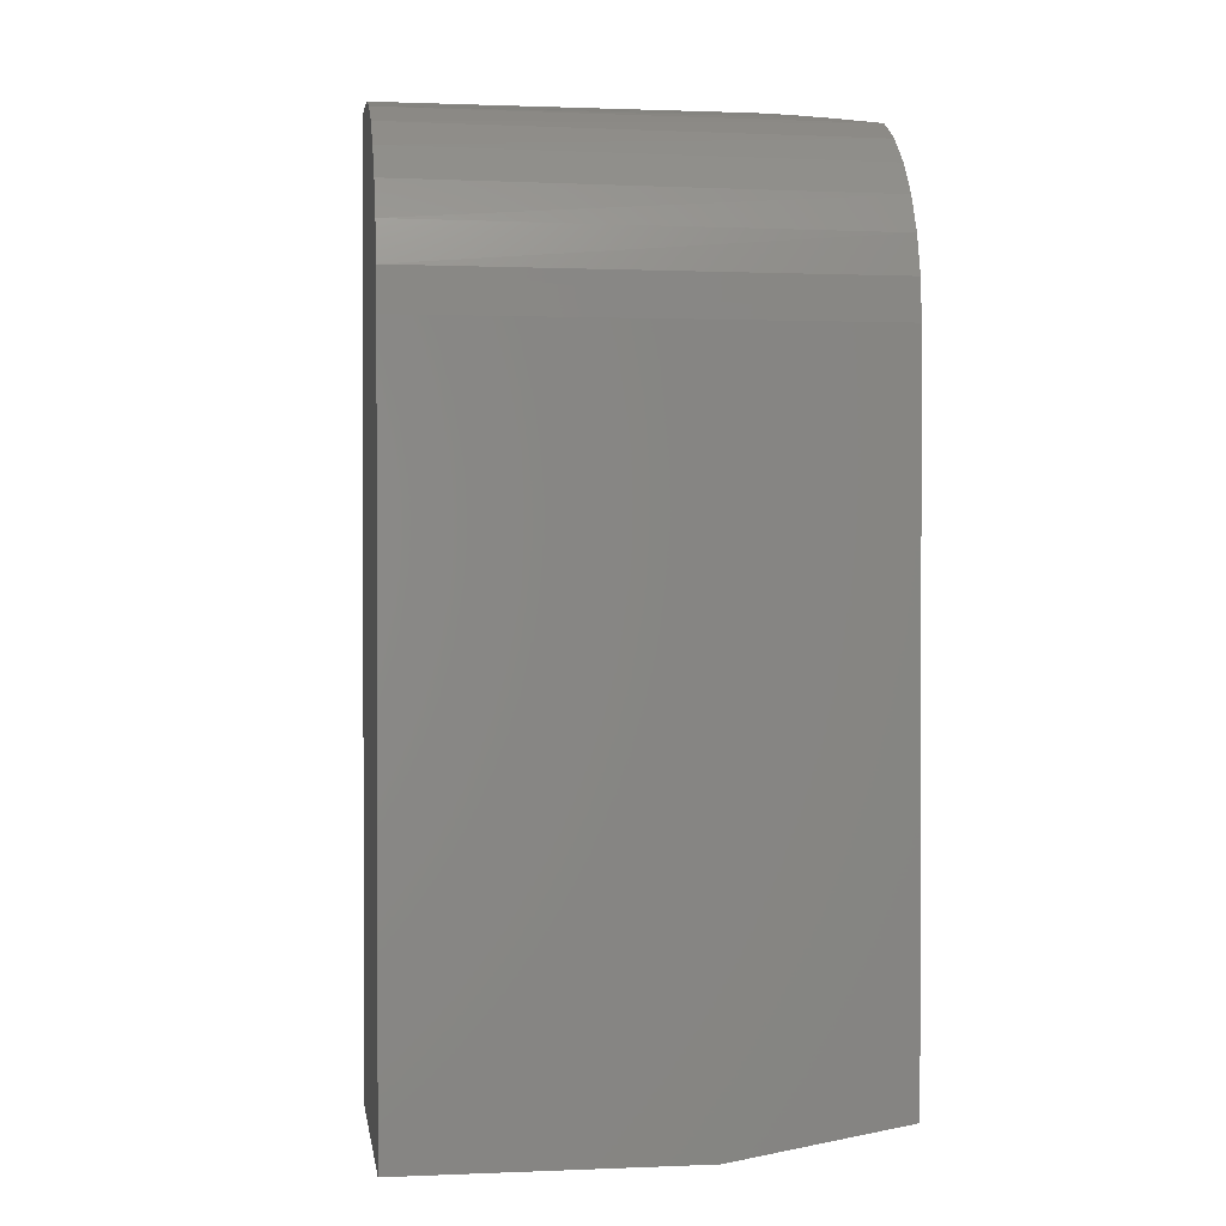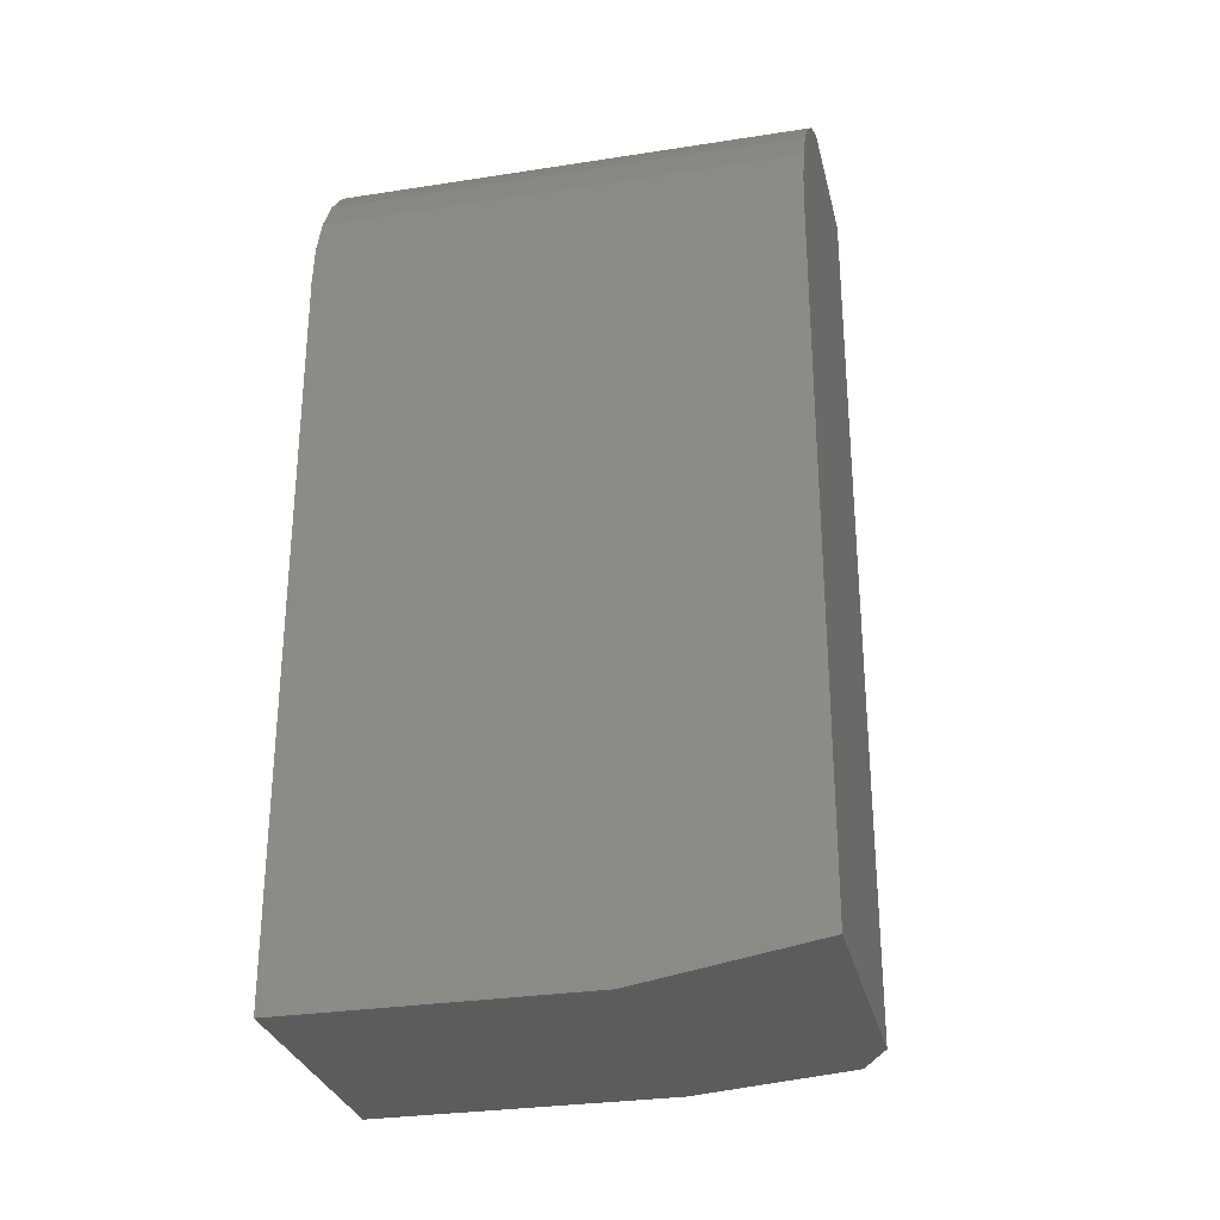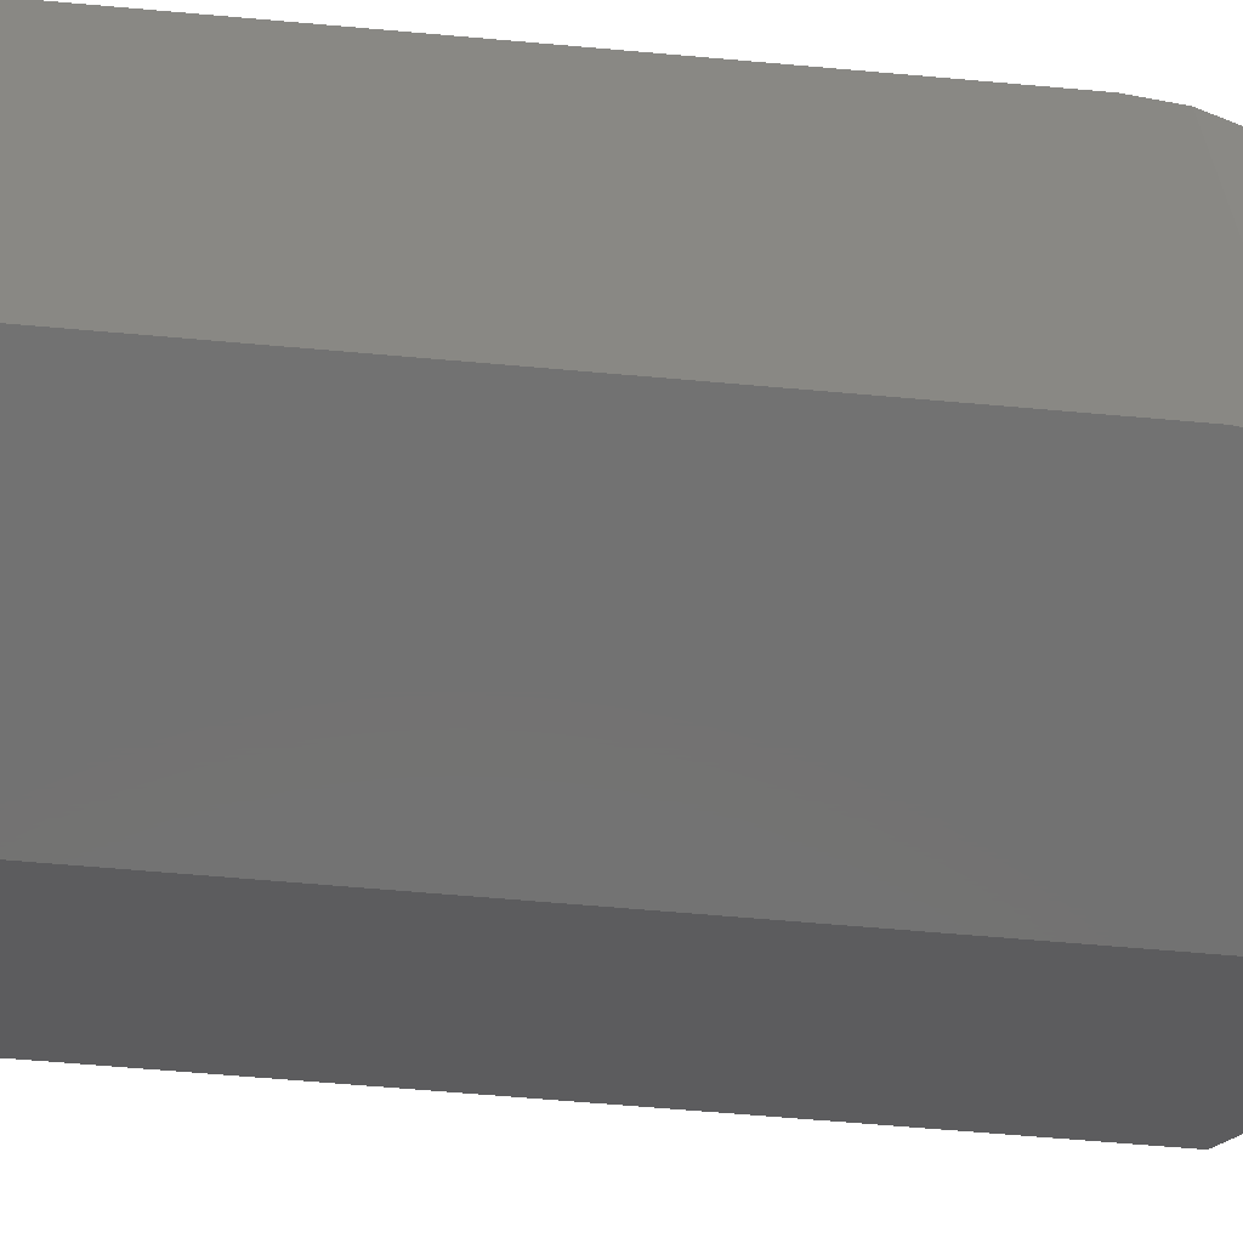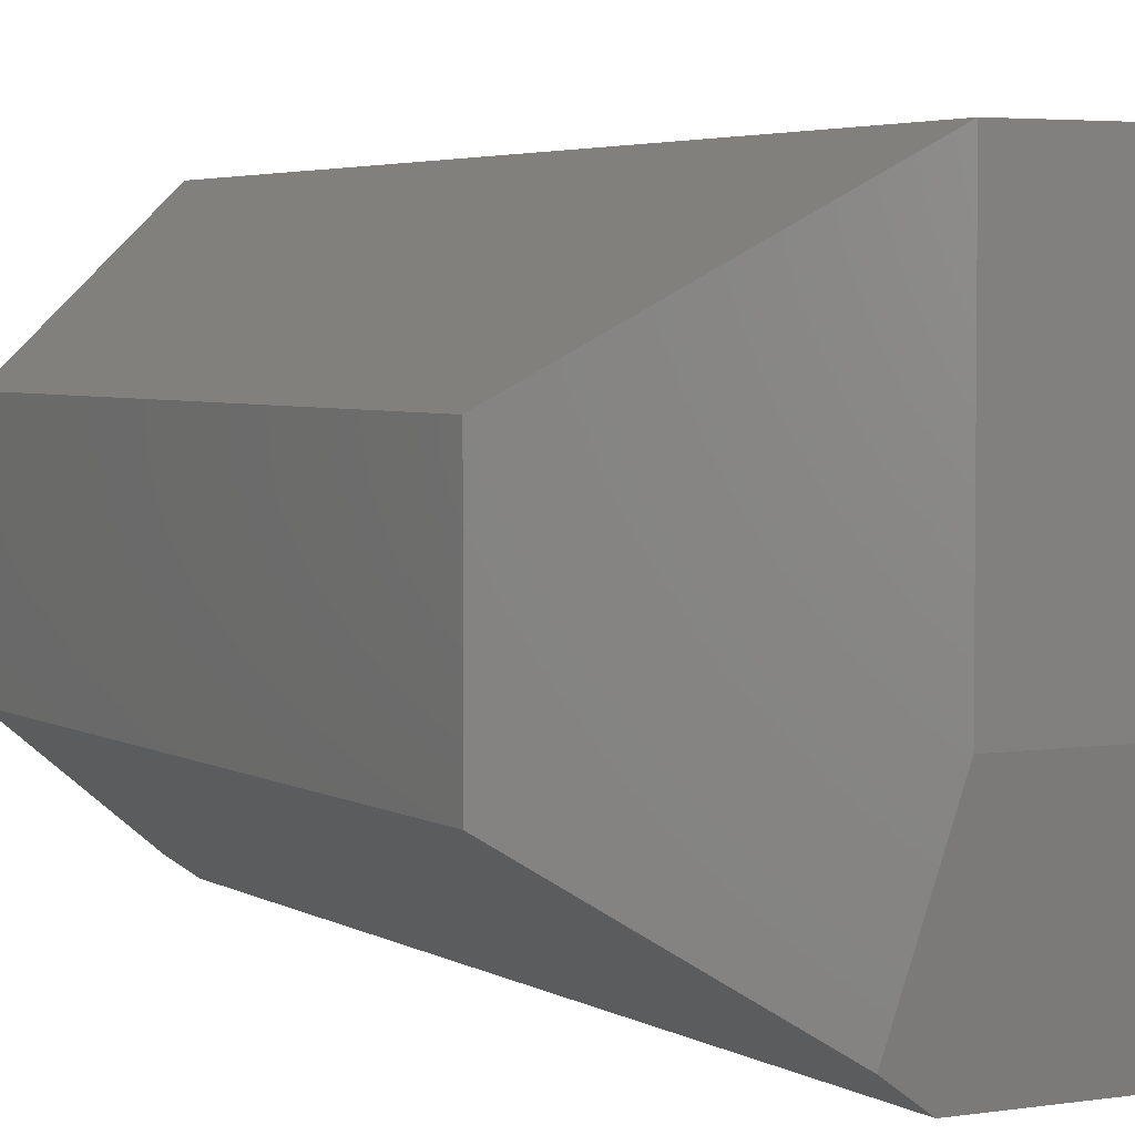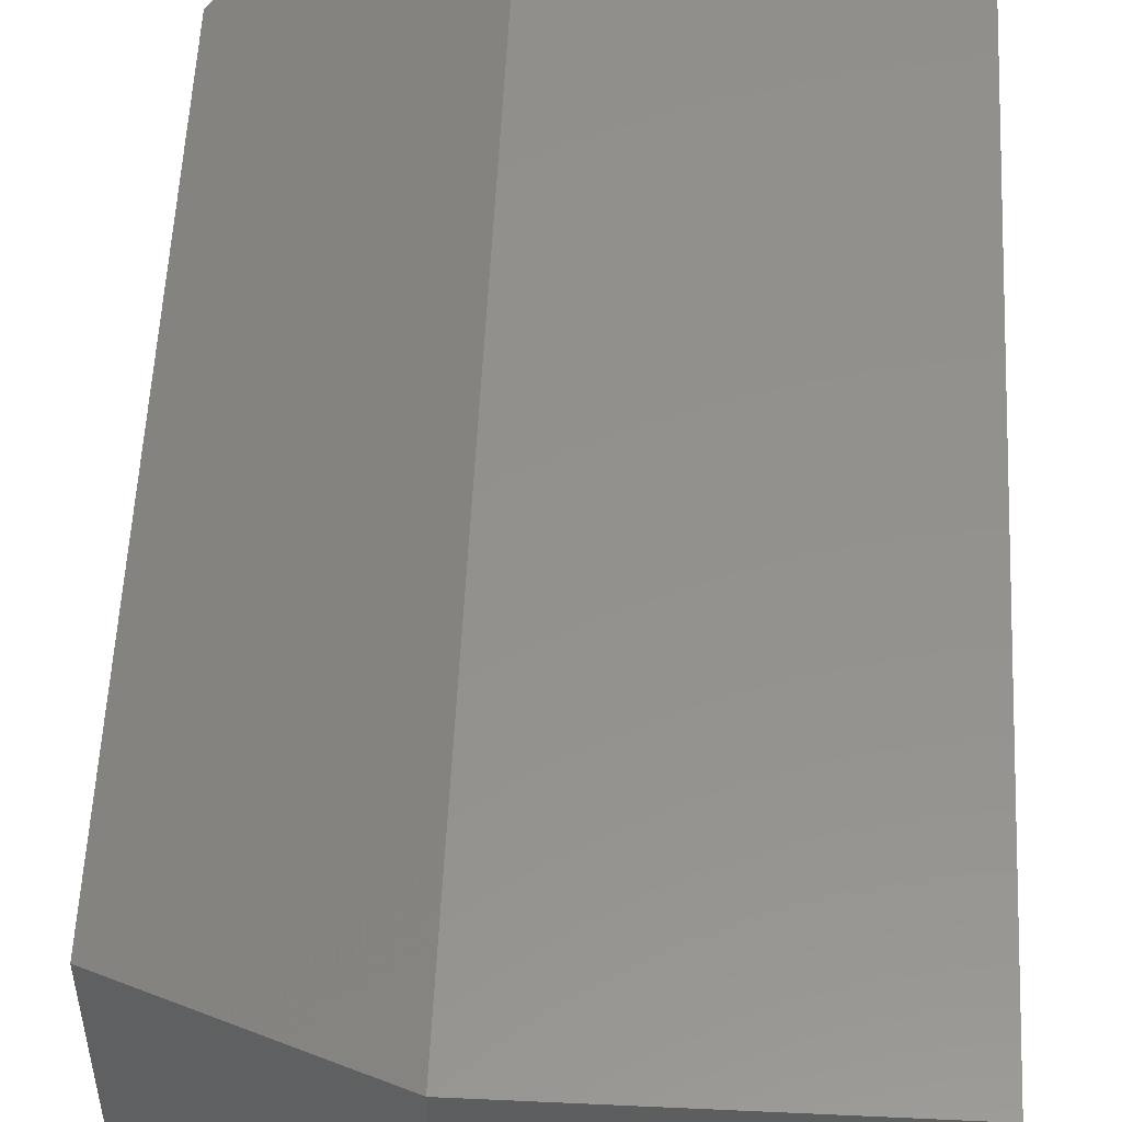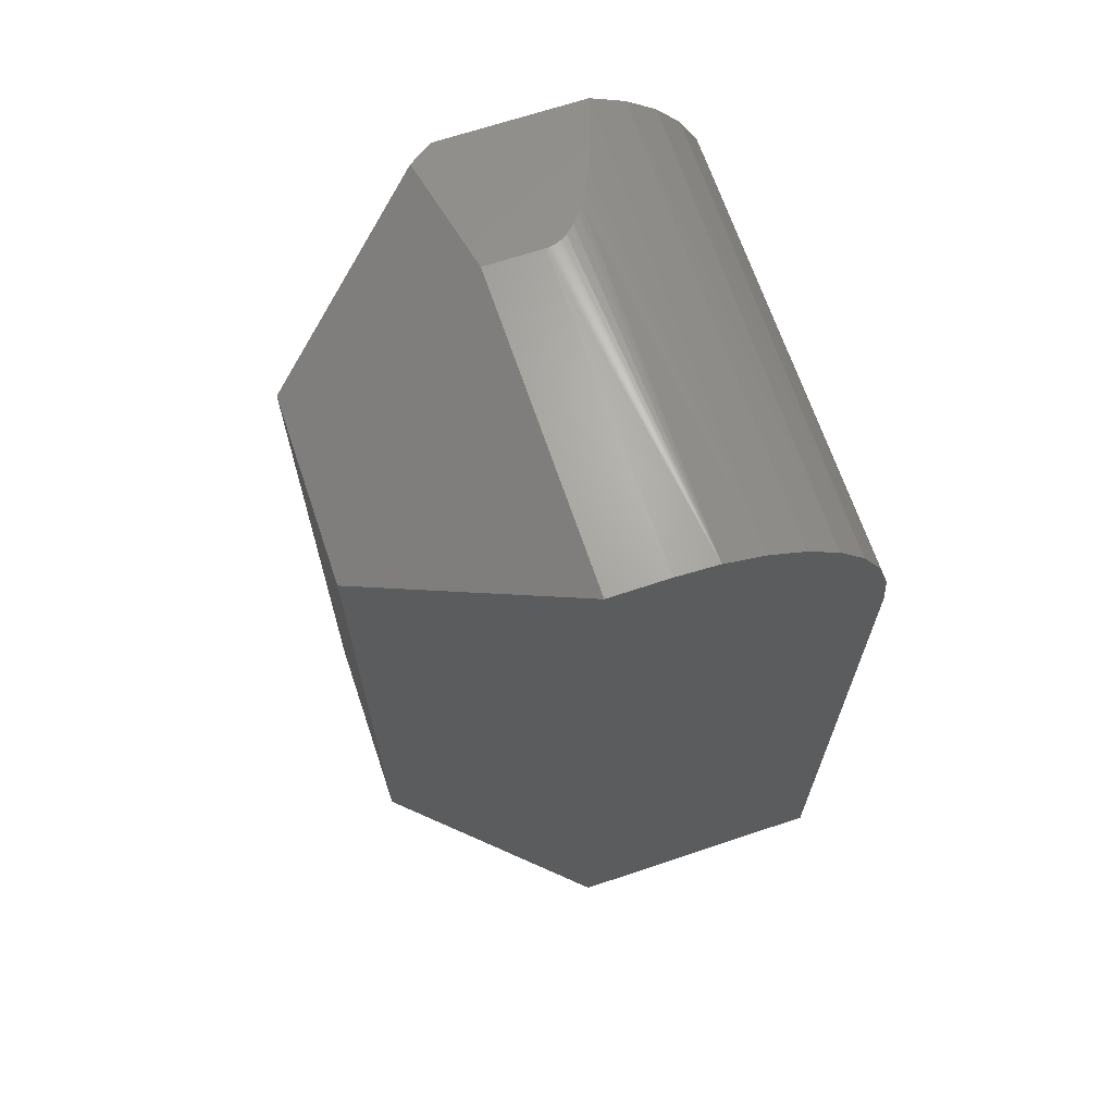
<metadata>
{"format":"stl","ext":"stl","renderer":"f3d","projection":"perspective","resolution":1024,"background":"white","views":[{"elev":1.0,"azim":-98.5,"up":"+Z"},{"elev":-29.4,"azim":-77.0,"up":"+Z"},{"elev":-64.4,"azim":-95.1,"up":"+Y"},{"elev":3.7,"azim":151.7,"up":"+Y"},{"elev":54.8,"azim":-177.2,"up":"+Y"},{"elev":67.1,"azim":161.4,"up":"+Z"}]}
</metadata>
<code>
# stl→obj: 44 verts, 84 faces
v -0.08723 -0.1875 0.7344
v 0.03125 -0.1875 0.7344
v -0.01562 -0.07031 0.75
v -0.01801 -0.07039 0.75
v -0.02039 -0.07076 0.7499
v -0.02269 -0.0714 0.7499
v -0.02539 -0.07236 0.7497
v -0.02795 -0.07363 0.7496
v -0.03275 -0.07673 0.7491
v -0.04027 -0.08364 0.7482
v -0.0467 -0.09155 0.7472
v -0.05085 -0.09768 0.7464
v -0.05822 -0.1106 0.7446
v -0.06467 -0.124 0.7428
v -0.07565 -0.1515 0.7392
v 0.03125 -0.07031 0.75
v 0.05095 -0.1737 0.7362
v -0.1155 -0.1875 0.718
v -0.1401 -0.1875 0.6966
v -0.1603 -0.1875 0.671
v -0.1752 -0.1875 0.6419
v -0.1844 -0.1875 0.6106
v -0.1875 -0.1875 0.5781
v -0.1875 -0.1875 0.02344
v 0.03125 -0.1875 0.02344
v -0.1875 0.1875 0.5781
v -0.1875 0.1875 0
v -0.1875 -0.04688 0
v -0.01562 0.1875 0.75
v 0.03125 0.1875 0.75
v 0.03125 0.1875 0
v -0.1842 0.1875 0.6117
v -0.1744 0.1875 0.6439
v -0.1585 0.1875 0.6736
v -0.1372 0.1875 0.6997
v -0.1111 0.1875 0.721
v -0.0814 0.1875 0.7369
v -0.04916 0.1875 0.7467
v 0.1875 -0.07812 0.6406
v 0.05995 -0.1674 0.02009
v 0.1875 -0.07812 0.1094
v 0.1875 0.07812 0.6406
v 0.1875 0.07812 0.1094
v 0.03125 -0.04688 0
f 1 2 3
f 1 3 4
f 1 4 5
f 1 5 6
f 1 6 7
f 1 7 8
f 1 8 9
f 1 9 10
f 1 10 11
f 1 11 12
f 1 12 13
f 1 13 14
f 1 14 15
f 3 2 16
f 16 2 17
f 2 1 18
f 2 18 19
f 2 19 20
f 2 20 21
f 2 21 22
f 2 22 23
f 2 23 24
f 2 24 25
f 23 26 24
f 24 26 27
f 24 27 28
f 3 16 29
f 29 16 30
f 30 31 27
f 30 27 26
f 30 26 32
f 30 32 33
f 30 33 34
f 30 34 35
f 30 35 36
f 30 36 37
f 30 37 38
f 30 38 29
f 32 21 33
f 33 21 20
f 33 20 34
f 34 20 19
f 34 19 35
f 35 19 18
f 35 18 36
f 1 15 37
f 1 37 36
f 1 36 18
f 37 15 14
f 37 14 13
f 37 13 12
f 37 12 38
f 38 12 11
f 38 11 10
f 38 10 9
f 38 9 8
f 38 8 7
f 38 7 6
f 38 6 5
f 38 5 4
f 38 4 3
f 38 3 29
f 26 23 32
f 32 23 22
f 32 22 21
f 2 39 17
f 40 41 25
f 25 41 39
f 25 39 2
f 17 39 16
f 16 39 42
f 16 42 30
f 31 43 44
f 44 43 41
f 44 41 40
f 28 27 44
f 44 27 31
f 24 28 25
f 25 28 44
f 25 44 40
f 41 43 39
f 39 43 42
f 31 30 43
f 43 30 42

</code>
